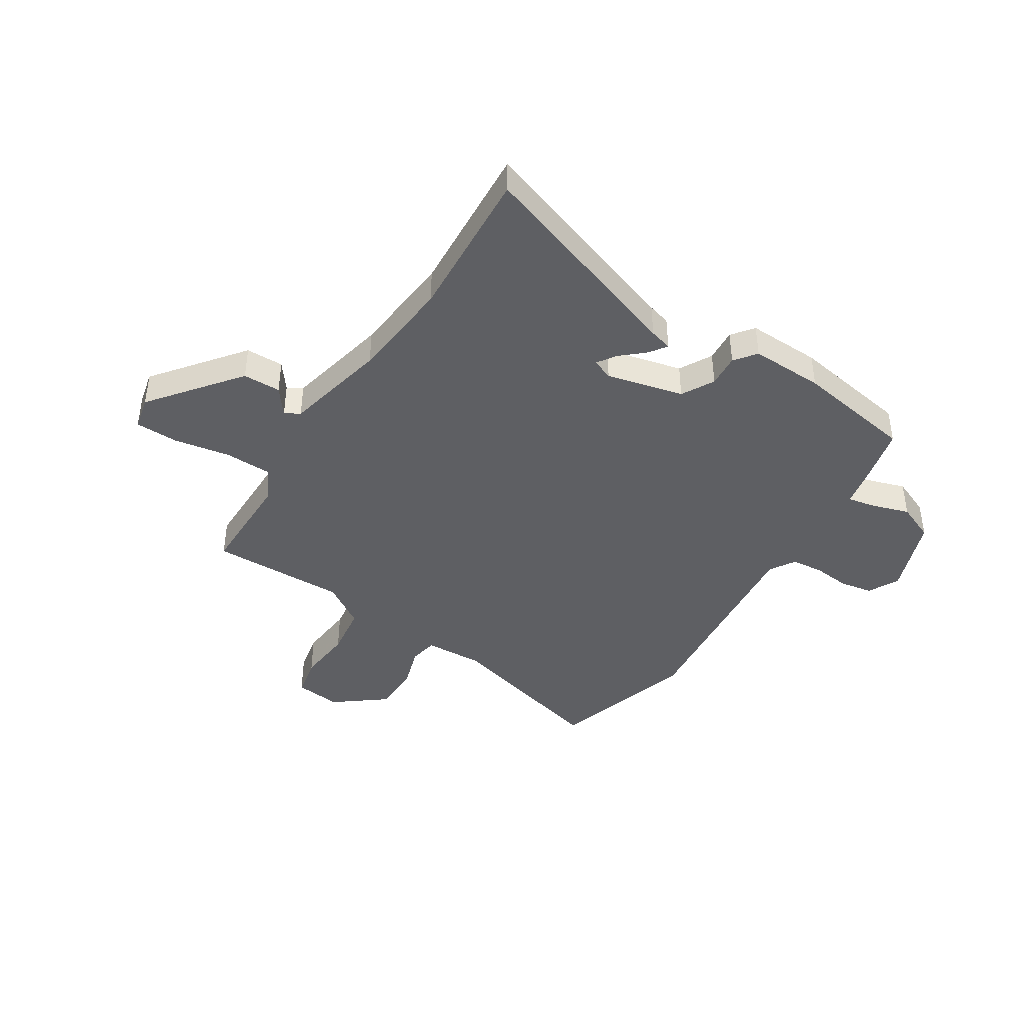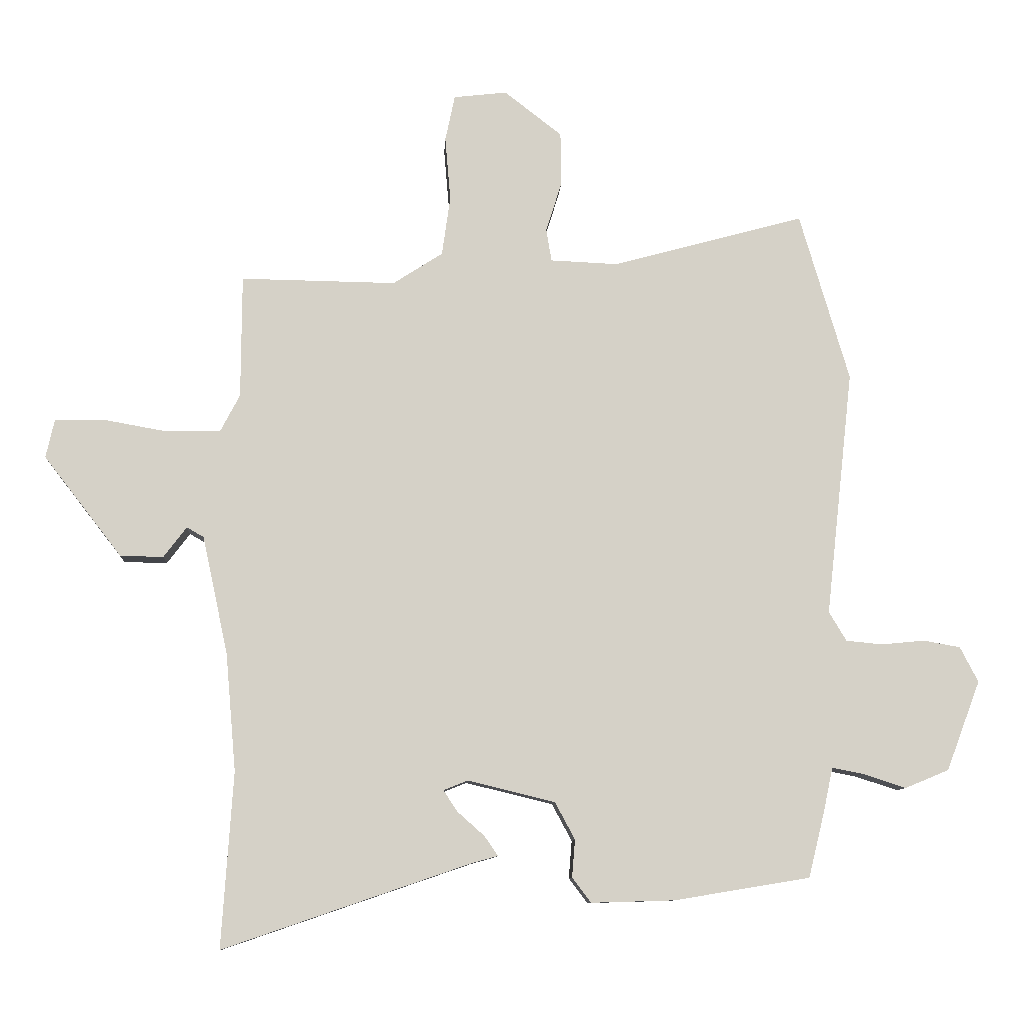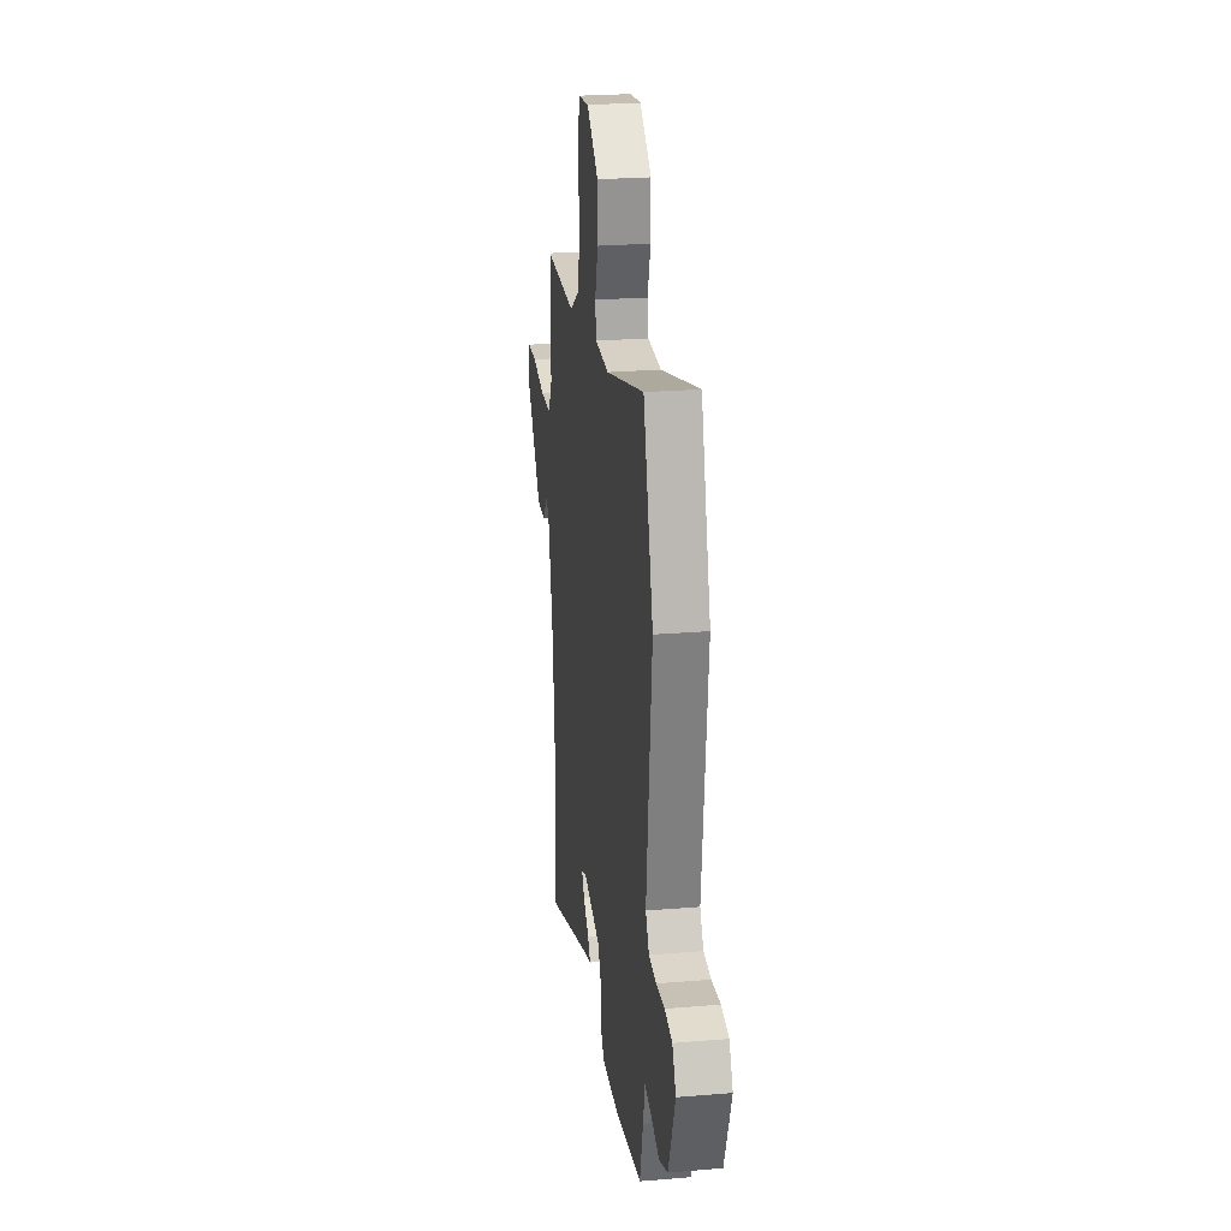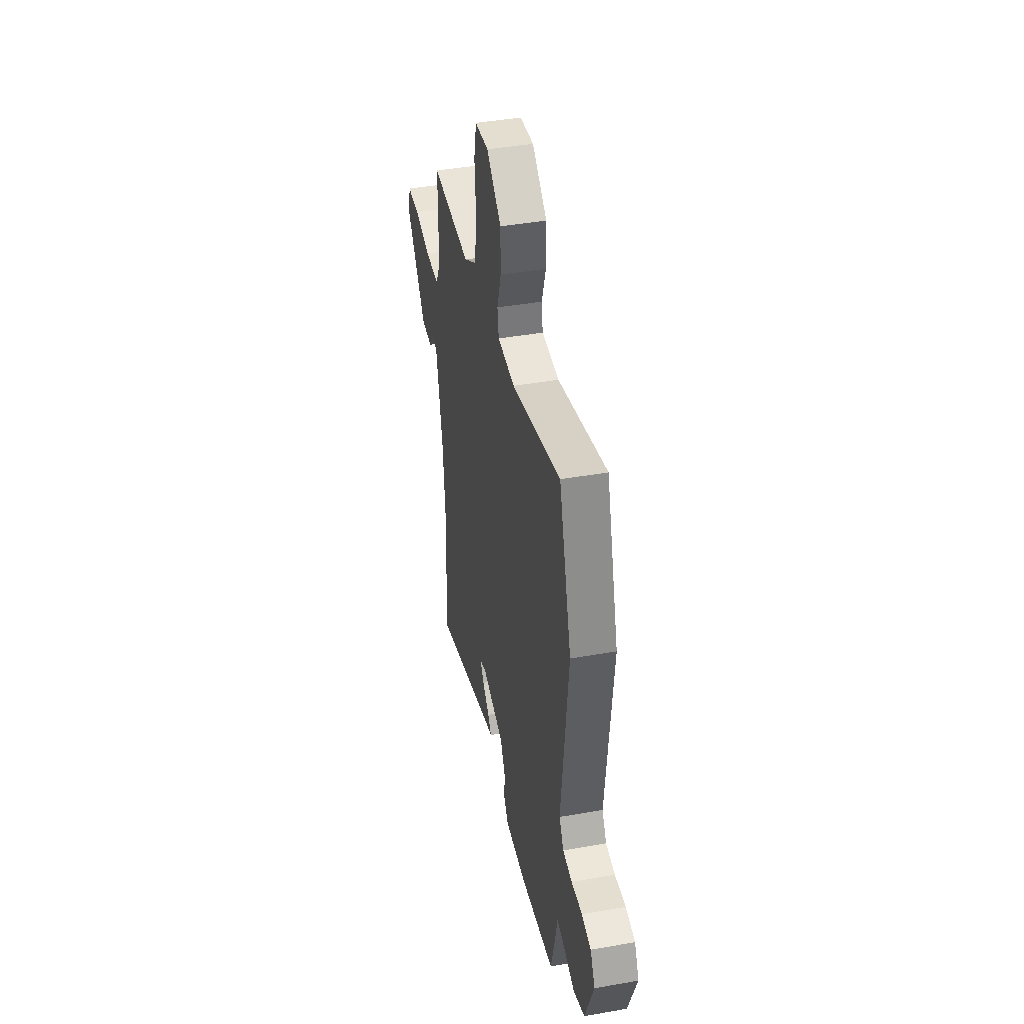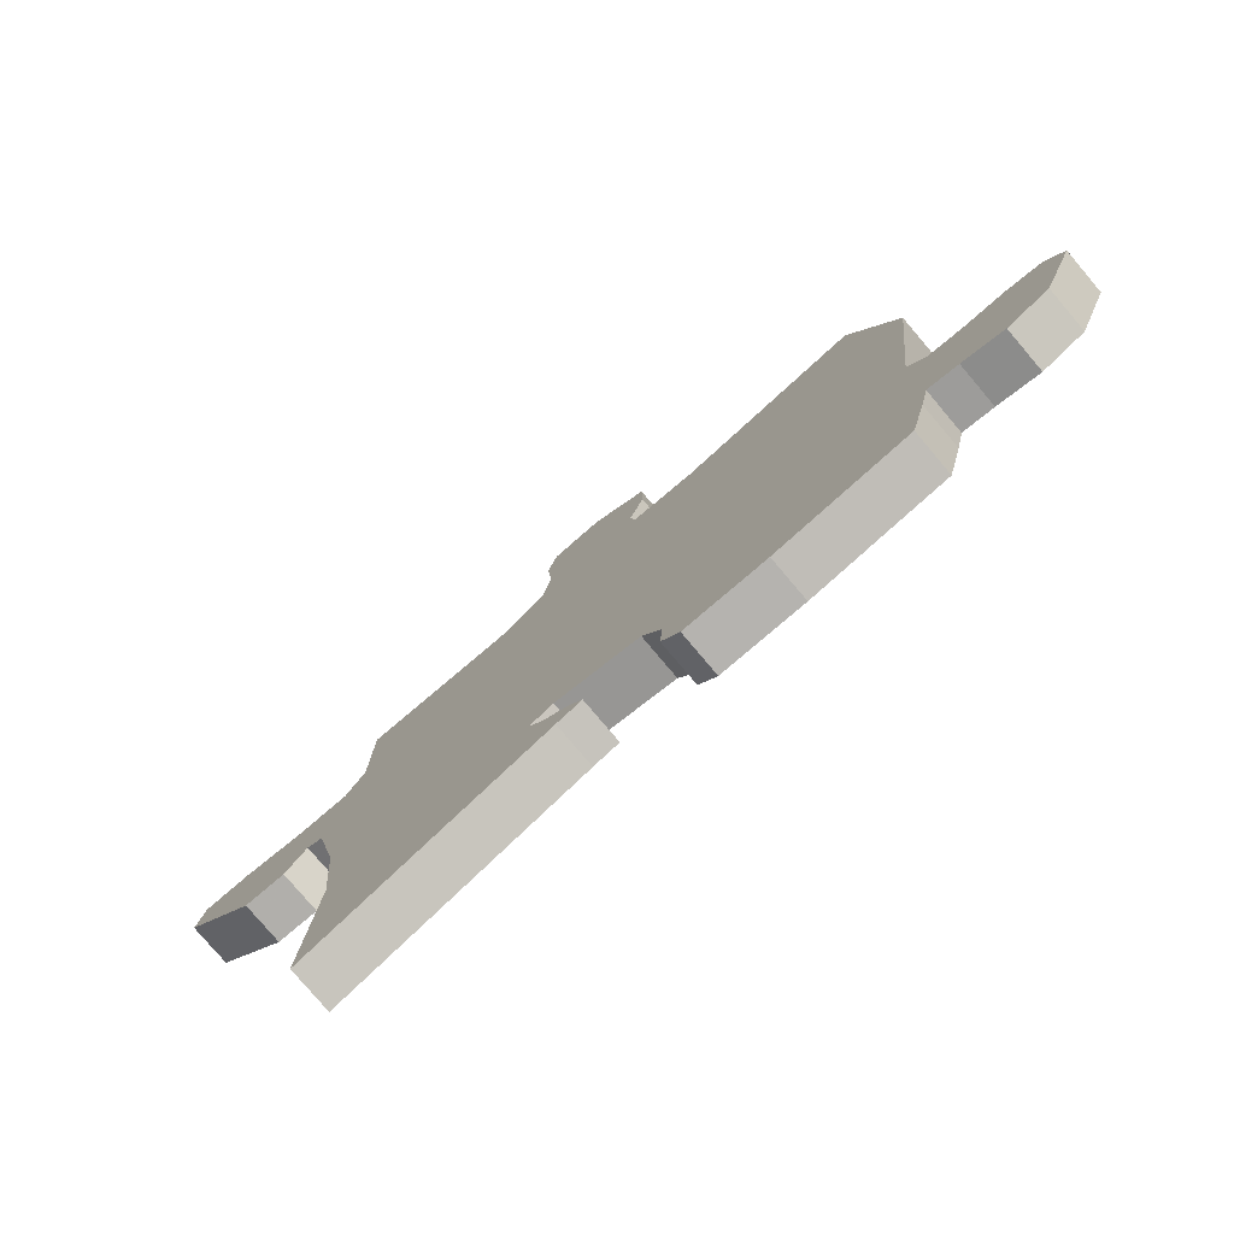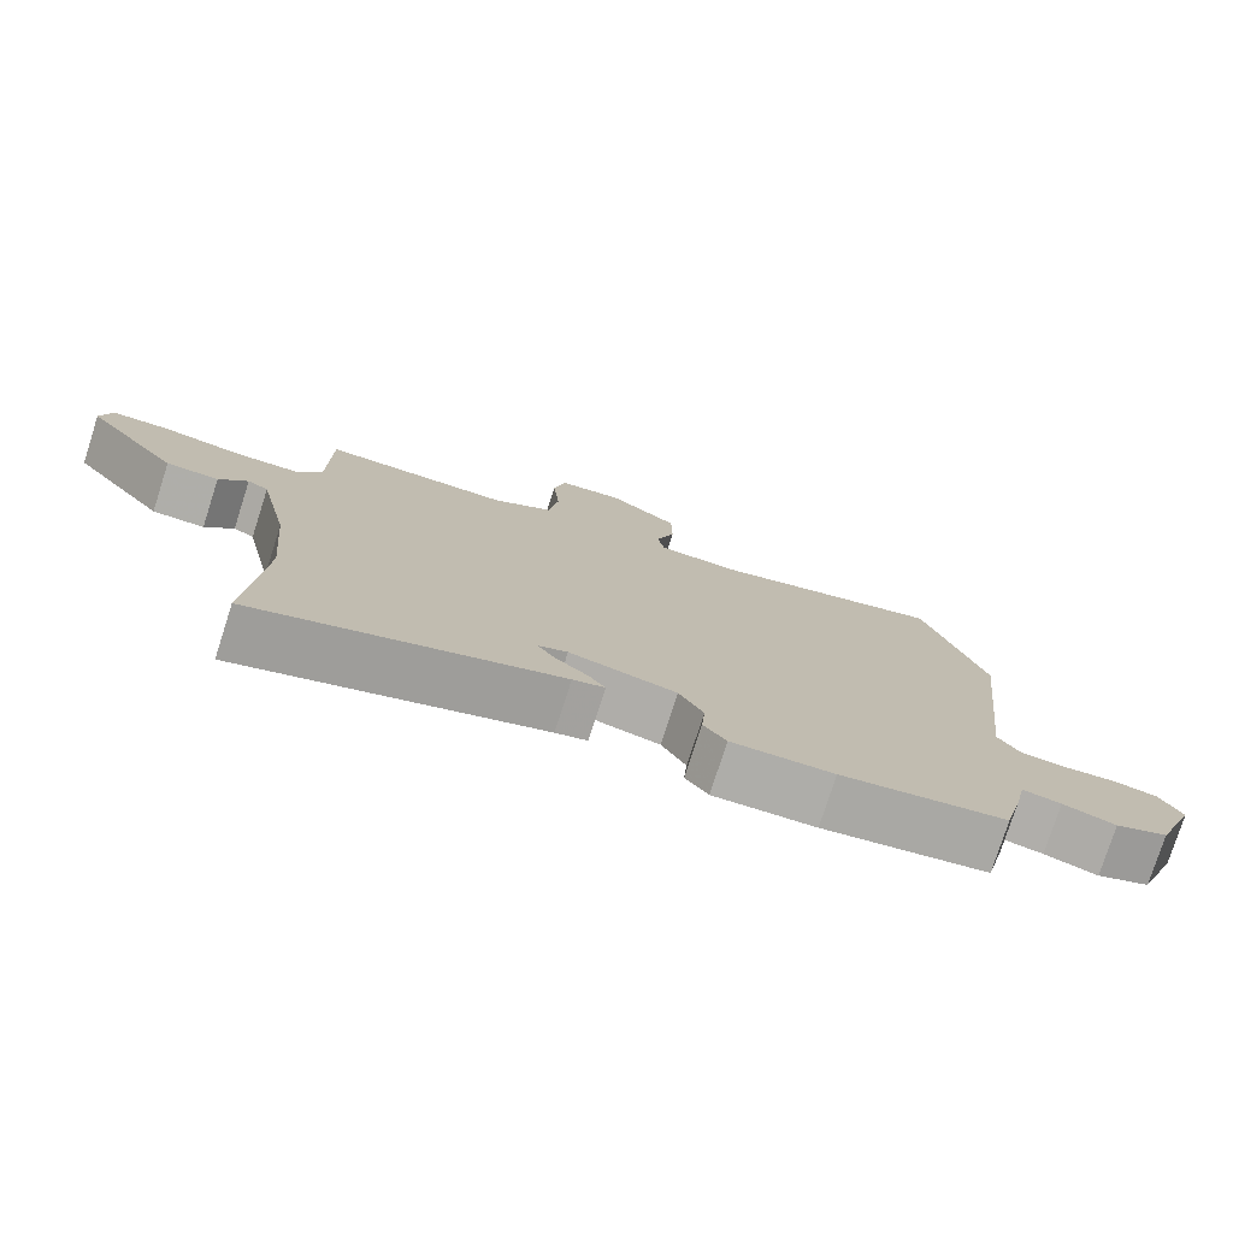
<metadata>
{"format":"obj","ext":"obj","renderer":"f3d","projection":"perspective","resolution":1024,"background":"white","views":[{"elev":-41.8,"azim":147.4,"up":"+Y"},{"elev":-9.6,"azim":176.9,"up":"+Z"},{"elev":24.2,"azim":-97.9,"up":"+Z"},{"elev":42.5,"azim":-101.9,"up":"+Z"},{"elev":-79.0,"azim":-139.7,"up":"+Z"},{"elev":-77.4,"azim":162.2,"up":"+Z"}]}
</metadata>
<code>
v 0.491 0.07 0.502
v 0.492 0.07 0.299
v 0.524 0.07 0.238
v 0.614 0.07 0.236
v 0.72 0.07 0.255
v 0.8 0.07 0.253
v 0.814 0.07 0.19
v 0.685 0.07 0.024
v 0.614 0.07 0.023
v 0.576 0.07 0.073
v 0.548 0.07 0.057
v 0.506 0.07 -0.138
v 0.489 0.07 -0.332
v 0.508 0.07 -0.621
v 0.099 0.07 -0.481
v 0.056 0.07 -0.469
v 0.078 0.07 -0.437
v 0.123 0.07 -0.397
v 0.146 0.07 -0.362
v 0.106 0.07 -0.346
v -0.038 0.07 -0.381
v -0.071 0.07 -0.442
v -0.066 0.07 -0.504
v -0.097 0.07 -0.545
v -0.235 0.07 -0.541
v -0.459 0.07 -0.504
v -0.486 0.07 -0.394
v -0.501 0.07 -0.323
v -0.553 0.07 -0.333
v -0.624 0.07 -0.356
v -0.696 0.07 -0.326
v -0.752 0.07 -0.178
v -0.722 0.07 -0.12
v -0.661 0.07 -0.109
v -0.59 0.07 -0.116
v -0.53 0.07 -0.11
v -0.501 0.07 -0.062
v -0.546 0.07 0.344
v -0.464 0.07 0.623
v -0.147 0.07 0.537
v -0.035 0.07 0.542
v -0.026 0.07 0.596
v -0.052 0.07 0.678
v -0.051 0.07 0.767
v 0.044 0.07 0.841
v 0.132 0.07 0.831
v 0.148 0.07 0.755
v 0.139 0.07 0.649
v 0.153 0.07 0.551
v 0.235 0.07 0.498
v 0.491 0 0.502
v 0.492 0 0.299
v 0.524 0 0.238
v 0.614 0 0.236
v 0.72 0 0.255
v 0.8 0 0.253
v 0.814 0 0.19
v 0.685 0 0.024
v 0.614 0 0.023
v 0.576 0 0.073
v 0.548 0 0.057
v 0.506 0 -0.138
v 0.489 0 -0.332
v 0.508 0 -0.621
v 0.099 0 -0.481
v 0.056 0 -0.469
v 0.078 0 -0.437
v 0.123 0 -0.397
v 0.146 0 -0.362
v 0.106 0 -0.346
v -0.038 0 -0.381
v -0.071 0 -0.442
v -0.066 0 -0.504
v -0.097 0 -0.545
v -0.235 0 -0.541
v -0.459 0 -0.504
v -0.486 0 -0.394
v -0.501 0 -0.323
v -0.553 0 -0.333
v -0.624 0 -0.356
v -0.696 0 -0.326
v -0.752 0 -0.178
v -0.722 0 -0.12
v -0.661 0 -0.109
v -0.59 0 -0.116
v -0.53 0 -0.11
v -0.501 0 -0.062
v -0.546 0 0.344
v -0.464 0 0.623
v -0.147 0 0.537
v -0.035 0 0.542
v -0.026 0 0.596
v -0.052 0 0.678
v -0.051 0 0.767
v 0.044 0 0.841
v 0.132 0 0.831
v 0.148 0 0.755
v 0.139 0 0.649
v 0.153 0 0.551
v 0.235 0 0.498
f 46 47 48
f 45 46 48
f 44 45 48
f 43 44 48
f 42 43 48
f 41 42 48 49
f 37 38 39 40
f 37 40 41
f 41 49 50
f 37 41 50
f 36 37 50
f 33 34 35
f 32 33 35
f 31 32 35
f 30 31 35
f 29 30 35
f 28 29 35 36
f 27 28 36
f 26 27 36
f 25 26 36
f 24 25 36
f 23 24 36
f 22 23 36
f 15 16 17 18
f 15 18 19
f 14 15 19
f 13 14 19
f 12 13 19 20
f 8 9 10
f 7 8 10
f 6 7 10
f 5 6 10
f 4 5 10
f 3 4 10 11
f 12 20 21
f 11 12 21
f 3 11 21
f 2 3 21
f 21 22 36 50
f 1 2 21 50
f 98 97 96
f 98 96 95
f 98 95 94
f 98 94 93
f 98 93 92
f 99 98 92 91
f 90 89 88 87
f 91 90 87
f 100 99 91
f 100 91 87
f 100 87 86
f 85 84 83
f 85 83 82
f 85 82 81
f 85 81 80
f 85 80 79
f 86 85 79 78
f 86 78 77
f 86 77 76
f 86 76 75
f 86 75 74
f 86 74 73
f 86 73 72
f 68 67 66 65
f 69 68 65
f 69 65 64
f 69 64 63
f 70 69 63 62
f 60 59 58
f 60 58 57
f 60 57 56
f 60 56 55
f 60 55 54
f 61 60 54 53
f 71 70 62
f 71 62 61
f 71 61 53
f 71 53 52
f 100 86 72 71
f 100 71 52 51
f 1 51 52 2
f 2 52 53 3
f 3 53 54 4
f 4 54 55 5
f 5 55 56 6
f 6 56 57 7
f 7 57 58 8
f 8 58 59 9
f 9 59 60 10
f 10 60 61 11
f 11 61 62 12
f 12 62 63 13
f 13 63 64 14
f 14 64 65 15
f 15 65 66 16
f 16 66 67 17
f 17 67 68 18
f 18 68 69 19
f 19 69 70 20
f 20 70 71 21
f 21 71 72 22
f 22 72 73 23
f 23 73 74 24
f 24 74 75 25
f 25 75 76 26
f 26 76 77 27
f 27 77 78 28
f 28 78 79 29
f 29 79 80 30
f 30 80 81 31
f 31 81 82 32
f 32 82 83 33
f 33 83 84 34
f 34 84 85 35
f 35 85 86 36
f 36 86 87 37
f 37 87 88 38
f 38 88 89 39
f 39 89 90 40
f 40 90 91 41
f 41 91 92 42
f 42 92 93 43
f 43 93 94 44
f 44 94 95 45
f 45 95 96 46
f 46 96 97 47
f 47 97 98 48
f 48 98 99 49
f 49 99 100 50
f 50 100 51 1

</code>
